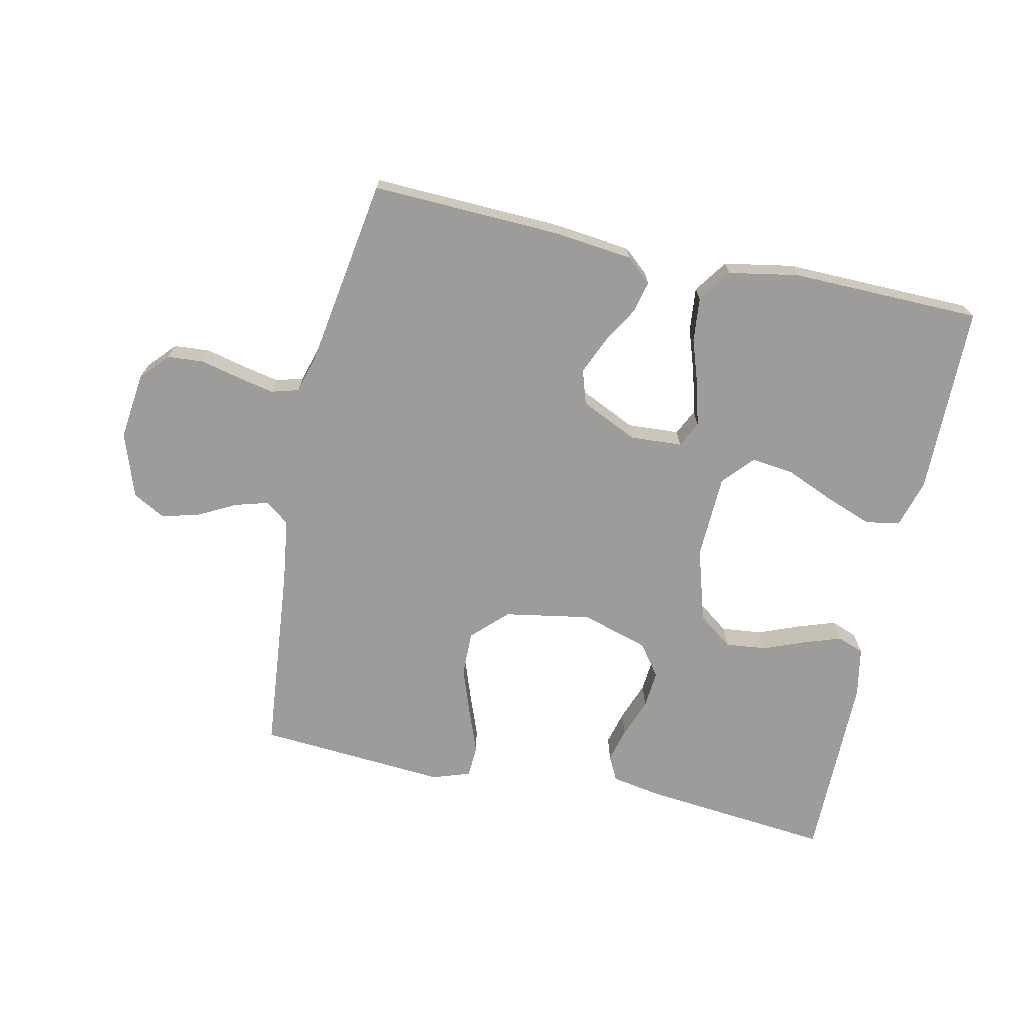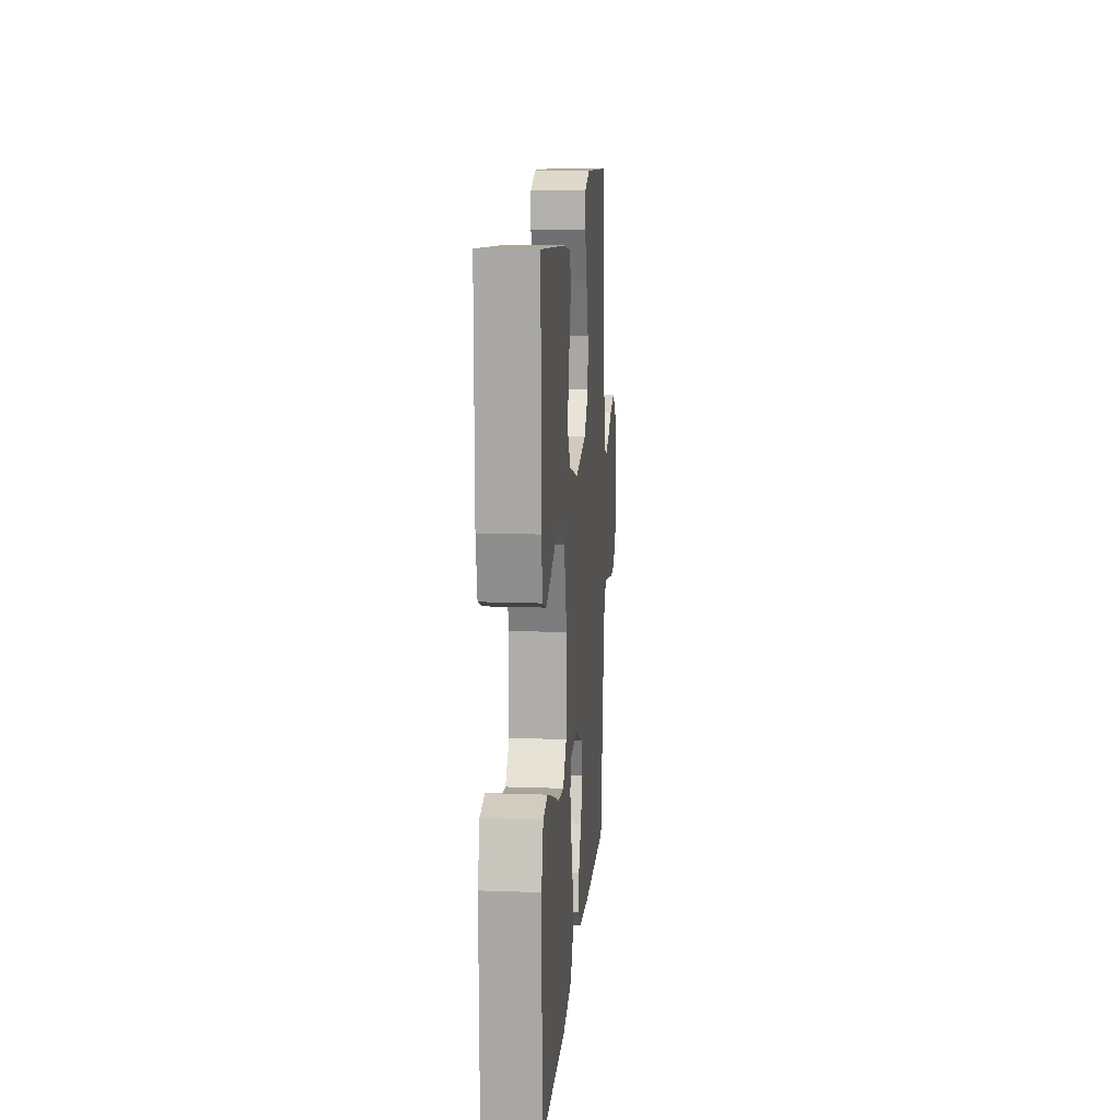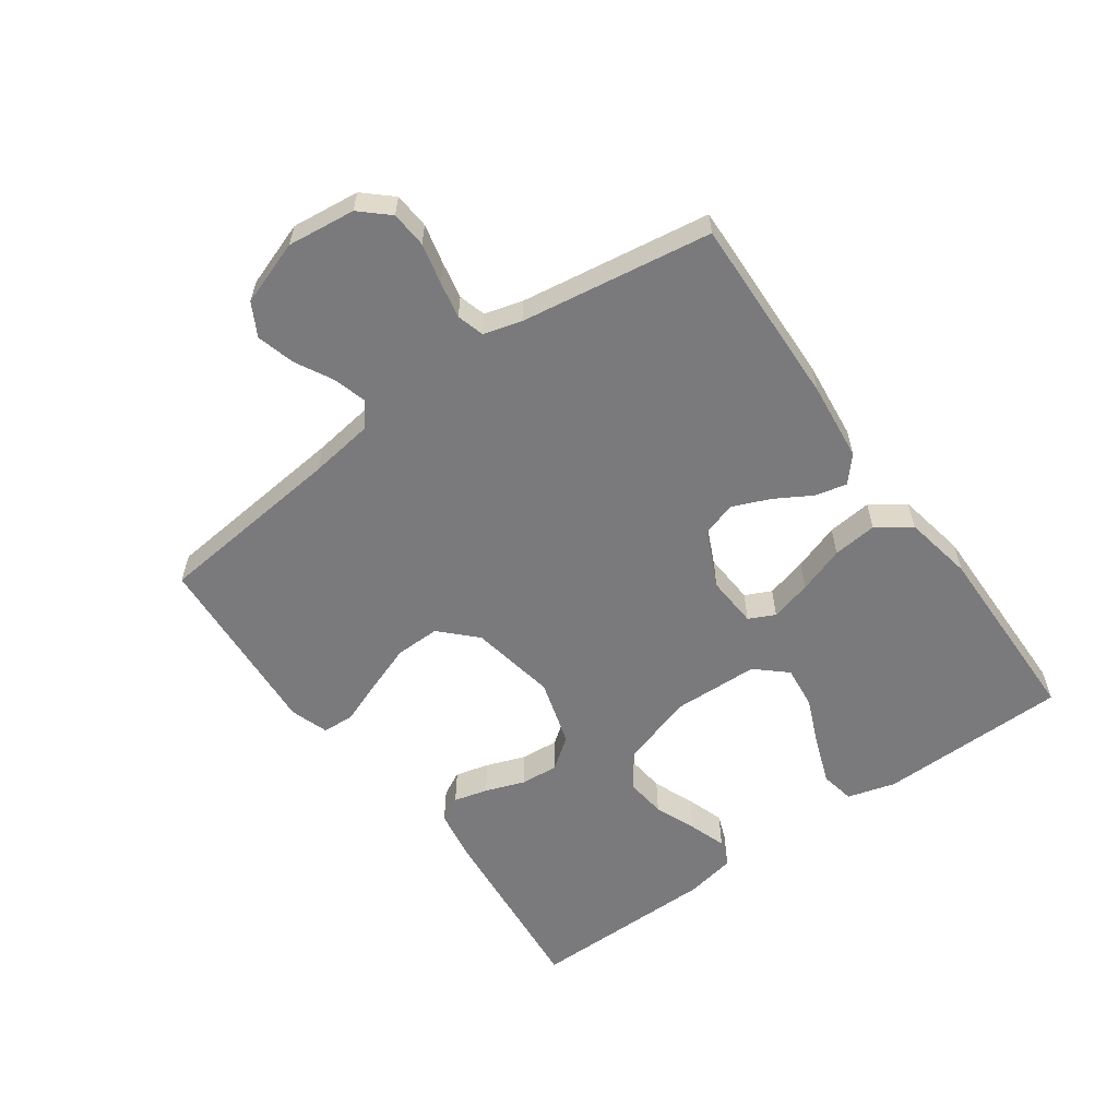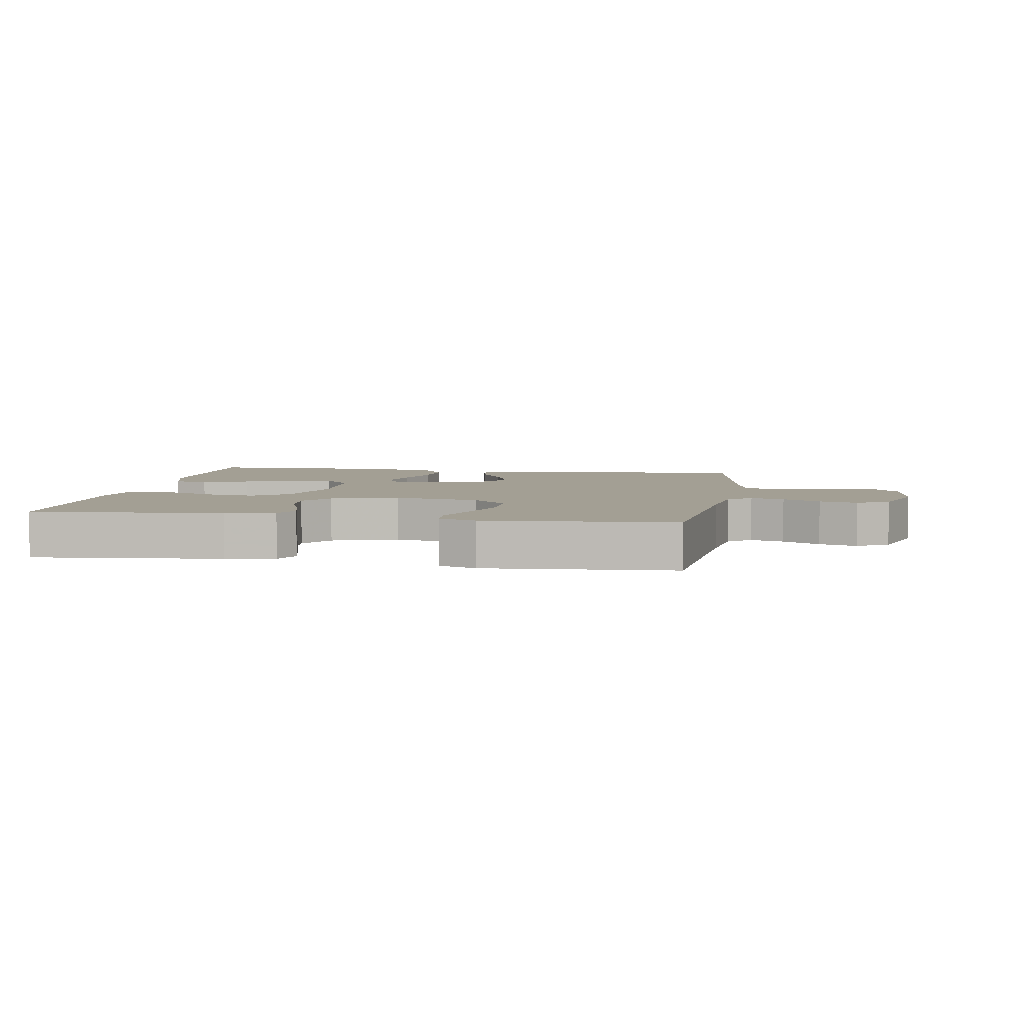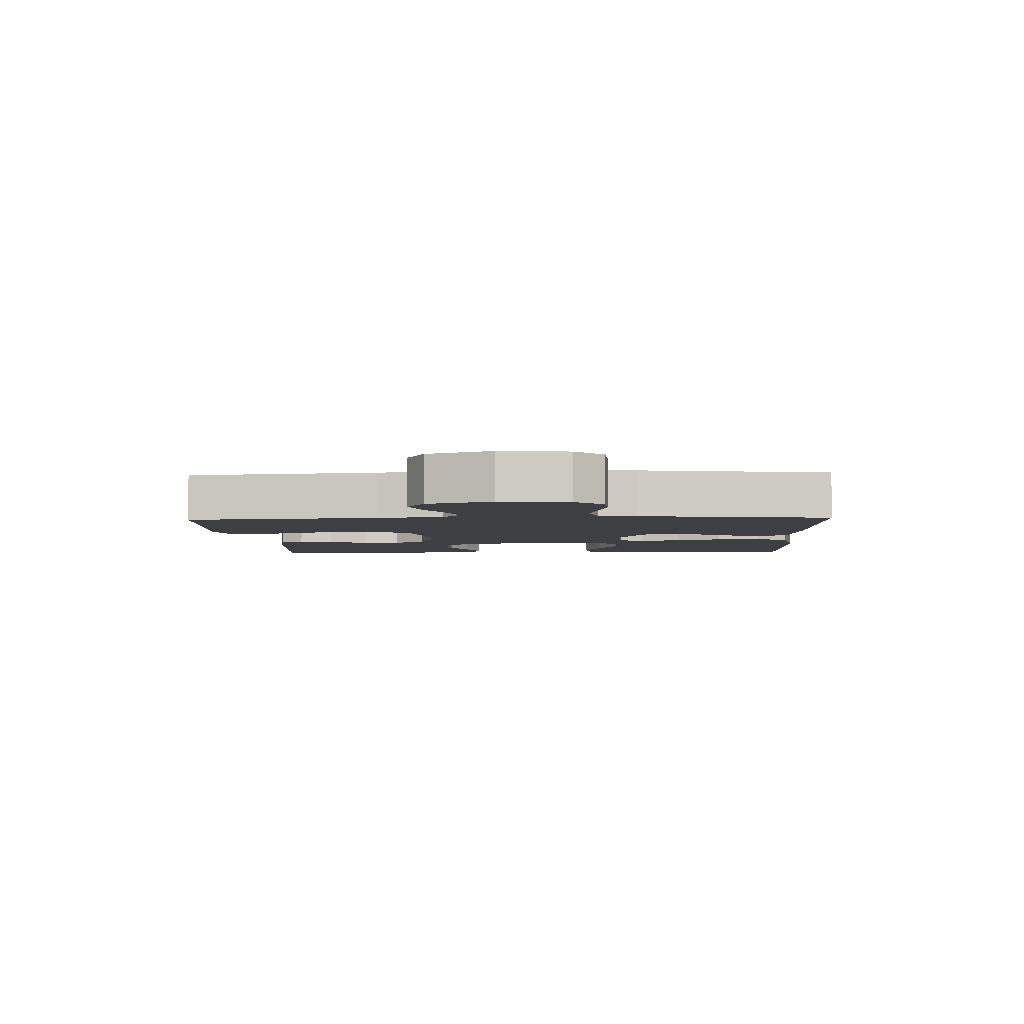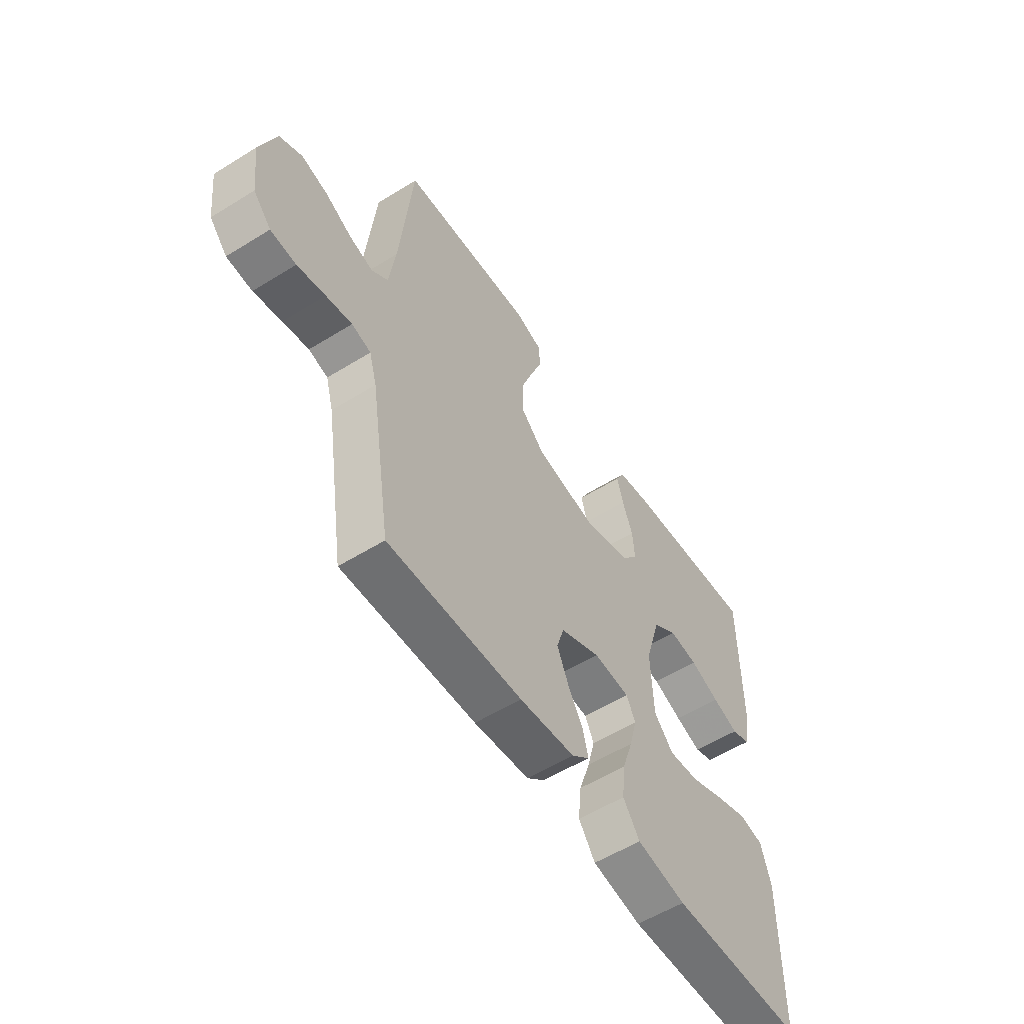
<metadata>
{"format":"obj","ext":"obj","renderer":"f3d","projection":"perspective","resolution":1024,"background":"white","views":[{"elev":-70.1,"azim":167.8,"up":"+Y"},{"elev":13.8,"azim":-85.3,"up":"+Z"},{"elev":-58.2,"azim":125.8,"up":"+Y"},{"elev":5.3,"azim":9.5,"up":"+Y"},{"elev":-4.2,"azim":92.7,"up":"+Y"},{"elev":-56.3,"azim":123.0,"up":"+Z"}]}
</metadata>
<code>
v 0.5 0.07 0.5
v 0.529 0.07 0.2
v 0.543 0.07 0.097
v 0.58 0.07 0.068
v 0.633 0.07 0.083
v 0.692 0.07 0.114
v 0.752 0.07 0.13
v 0.803 0.07 0.102
v 0.838 0.07 0
v 0.825 0.07 -0.107
v 0.785 0.07 -0.151
v 0.728 0.07 -0.155
v 0.665 0.07 -0.14
v 0.607 0.07 -0.128
v 0.564 0.07 -0.14
v 0.547 0.07 -0.2
v 0.5 0.07 -0.5
v 0.2 0.07 -0.489
v 0.076 0.07 -0.475
v 0.036 0.07 -0.44
v 0.048 0.07 -0.39
v 0.082 0.07 -0.332
v 0.107 0.07 -0.273
v 0.09 0.07 -0.219
v 0 0.07 -0.177
v -0.082 0.07 -0.182
v -0.102 0.07 -0.223
v -0.085 0.07 -0.288
v -0.06 0.07 -0.362
v -0.053 0.07 -0.432
v -0.09 0.07 -0.485
v -0.2 0.07 -0.505
v -0.5 0.07 -0.5
v -0.504 0.07 -0.2
v -0.482 0.07 -0.124
v -0.428 0.07 -0.114
v -0.355 0.07 -0.141
v -0.278 0.07 -0.174
v -0.21 0.07 -0.182
v -0.167 0.07 -0.134
v -0.162 0.07 0
v -0.197 0.07 0.117
v -0.252 0.07 0.158
v -0.317 0.07 0.151
v -0.383 0.07 0.125
v -0.442 0.07 0.105
v -0.484 0.07 0.121
v -0.499 0.07 0.2
v -0.5 0.07 0.5
v -0.2 0.07 0.47
v -0.121 0.07 0.456
v -0.101 0.07 0.417
v -0.115 0.07 0.363
v -0.138 0.07 0.301
v -0.143 0.07 0.241
v -0.106 0.07 0.191
v 0 0.07 0.159
v 0.137 0.07 0.183
v 0.191 0.07 0.236
v 0.19 0.07 0.307
v 0.163 0.07 0.383
v 0.137 0.07 0.452
v 0.14 0.07 0.502
v 0.2 0.07 0.522
v 0.5 0 0.5
v 0.529 0 0.2
v 0.543 0 0.097
v 0.58 0 0.068
v 0.633 0 0.083
v 0.692 0 0.114
v 0.752 0 0.13
v 0.803 0 0.102
v 0.838 0 0
v 0.825 0 -0.107
v 0.785 0 -0.151
v 0.728 0 -0.155
v 0.665 0 -0.14
v 0.607 0 -0.128
v 0.564 0 -0.14
v 0.547 0 -0.2
v 0.5 0 -0.5
v 0.2 0 -0.489
v 0.076 0 -0.475
v 0.036 0 -0.44
v 0.048 0 -0.39
v 0.082 0 -0.332
v 0.107 0 -0.273
v 0.09 0 -0.219
v 0 0 -0.177
v -0.082 0 -0.182
v -0.102 0 -0.223
v -0.085 0 -0.288
v -0.06 0 -0.362
v -0.053 0 -0.432
v -0.09 0 -0.485
v -0.2 0 -0.505
v -0.5 0 -0.5
v -0.504 0 -0.2
v -0.482 0 -0.124
v -0.428 0 -0.114
v -0.355 0 -0.141
v -0.278 0 -0.174
v -0.21 0 -0.182
v -0.167 0 -0.134
v -0.162 0 0
v -0.197 0 0.117
v -0.252 0 0.158
v -0.317 0 0.151
v -0.383 0 0.125
v -0.442 0 0.105
v -0.484 0 0.121
v -0.499 0 0.2
v -0.5 0 0.5
v -0.2 0 0.47
v -0.121 0 0.456
v -0.101 0 0.417
v -0.115 0 0.363
v -0.138 0 0.301
v -0.143 0 0.241
v -0.106 0 0.191
v 0 0 0.159
v 0.137 0 0.183
v 0.191 0 0.236
v 0.19 0 0.307
v 0.163 0 0.383
v 0.137 0 0.452
v 0.14 0 0.502
v 0.2 0 0.522
f 64 1 2
f 63 64 2
f 62 63 2
f 61 62 2
f 60 61 2 3
f 59 60 3 4
f 58 59 4
f 57 58 4
f 52 53 54
f 51 52 54
f 50 51 54
f 49 50 54
f 48 49 54
f 47 48 54
f 46 47 54
f 45 46 54
f 44 45 54
f 43 44 54 55
f 42 43 55 56
f 36 37 38
f 35 36 38
f 34 35 38
f 33 34 38
f 32 33 38
f 31 32 38
f 30 31 38
f 29 30 38
f 28 29 38
f 27 28 38 39
f 26 27 39 40
f 20 21 22
f 19 20 22
f 18 19 22
f 17 18 22
f 16 17 22
f 15 16 22 23
f 11 12 13
f 10 11 13
f 9 10 13
f 8 9 13
f 7 8 13
f 6 7 13
f 5 6 13
f 4 5 13 14
f 57 4 14 15
f 56 57 15
f 42 56 15
f 41 42 15
f 40 41 15
f 26 40 15
f 25 26 15
f 15 23 24
f 15 24 25
f 66 65 128
f 66 128 127
f 66 127 126
f 66 126 125
f 67 66 125 124
f 68 67 124 123
f 68 123 122
f 68 122 121
f 118 117 116
f 118 116 115
f 118 115 114
f 118 114 113
f 118 113 112
f 118 112 111
f 118 111 110
f 118 110 109
f 118 109 108
f 119 118 108 107
f 120 119 107 106
f 102 101 100
f 102 100 99
f 102 99 98
f 102 98 97
f 102 97 96
f 102 96 95
f 102 95 94
f 102 94 93
f 102 93 92
f 103 102 92 91
f 104 103 91 90
f 86 85 84
f 86 84 83
f 86 83 82
f 86 82 81
f 86 81 80
f 87 86 80 79
f 77 76 75
f 77 75 74
f 77 74 73
f 77 73 72
f 77 72 71
f 77 71 70
f 77 70 69
f 78 77 69 68
f 79 78 68 121
f 79 121 120
f 79 120 106
f 79 106 105
f 79 105 104
f 79 104 90
f 79 90 89
f 88 87 79
f 89 88 79
f 1 65 66 2
f 2 66 67 3
f 3 67 68 4
f 4 68 69 5
f 5 69 70 6
f 6 70 71 7
f 7 71 72 8
f 8 72 73 9
f 9 73 74 10
f 10 74 75 11
f 11 75 76 12
f 12 76 77 13
f 13 77 78 14
f 14 78 79 15
f 15 79 80 16
f 16 80 81 17
f 17 81 82 18
f 18 82 83 19
f 19 83 84 20
f 20 84 85 21
f 21 85 86 22
f 22 86 87 23
f 23 87 88 24
f 24 88 89 25
f 25 89 90 26
f 26 90 91 27
f 27 91 92 28
f 28 92 93 29
f 29 93 94 30
f 30 94 95 31
f 31 95 96 32
f 32 96 97 33
f 33 97 98 34
f 34 98 99 35
f 35 99 100 36
f 36 100 101 37
f 37 101 102 38
f 38 102 103 39
f 39 103 104 40
f 40 104 105 41
f 41 105 106 42
f 42 106 107 43
f 43 107 108 44
f 44 108 109 45
f 45 109 110 46
f 46 110 111 47
f 47 111 112 48
f 48 112 113 49
f 49 113 114 50
f 50 114 115 51
f 51 115 116 52
f 52 116 117 53
f 53 117 118 54
f 54 118 119 55
f 55 119 120 56
f 56 120 121 57
f 57 121 122 58
f 58 122 123 59
f 59 123 124 60
f 60 124 125 61
f 61 125 126 62
f 62 126 127 63
f 63 127 128 64
f 64 128 65 1

</code>
